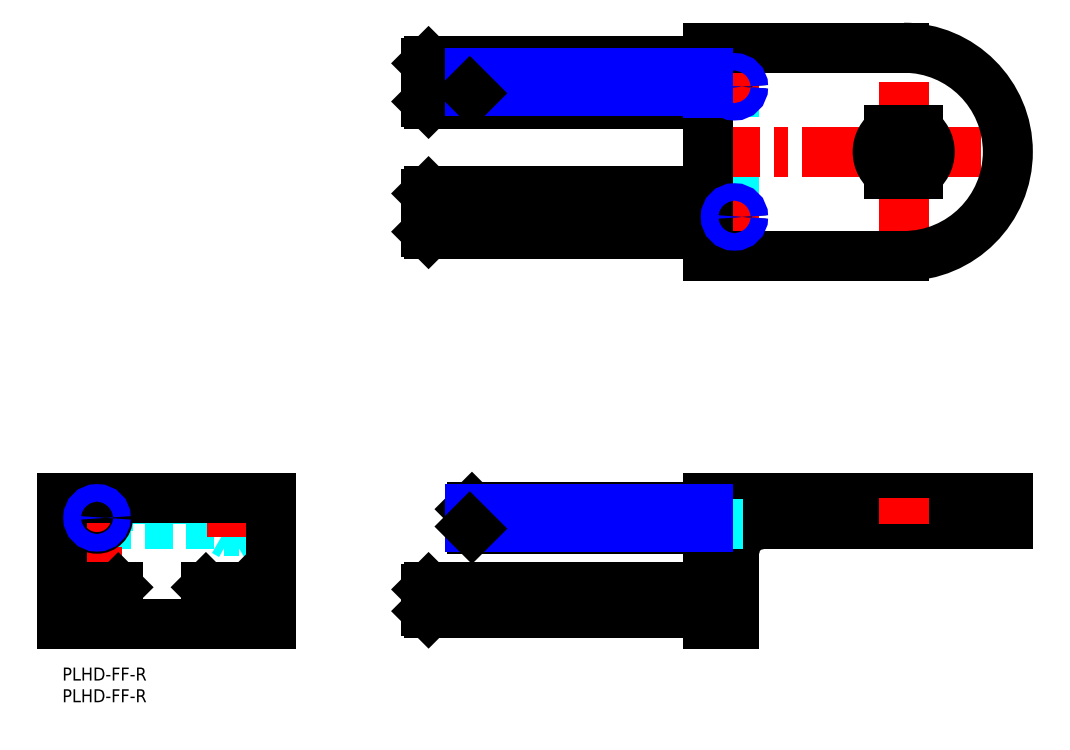
<metadata>
{"format":"dxf","ext":"dxf","renderer":"ezdxf+matplotlib","layout":"modelspace","background":"white","min_lineweight":24,"dpi":150}
</metadata>
<code>
0
SECTION
2
ENTITIES
0
LINE
8
MSM_DASHED
10
19
20
33
30
0
11
19
21
39
31
0
0
LINE
8
MSM_DASHED
10
29
20
33
30
0
11
29
21
39
31
0
0
LINE
8
MSM_DASHED
10
6e-16
20
33
30
0
11
48
21
33
31
0
0
CIRCLE
8
MSM_DASHED
10
8
20
15.5
30
0
40
1.5
0
CIRCLE
8
MSM_DASHED
10
38
20
15.5
30
0
40
1.5
0
CIRCLE
8
MSM_DASHED
10
8
20
15.5
30
0
40
2
0
CIRCLE
8
MSM_DASHED
10
38
20
15.5
30
0
40
2
0
LINE
8
MSM_DASHED
10
39
20
30.46
30
0
11
40.62
21
31.4
31
0
0
LINE
8
MSM_DASHED
10
37.38
20
31.4
30
0
11
39
21
30.46
31
0
0
LINE
8
MSM_DASHED
10
37.38
20
38.62
30
0
11
37.38
21
31.4
31
0
0
LINE
8
MSM_DASHED
10
40.62
20
31.4
30
0
11
40.62
21
38.62
31
0
0
LINE
8
MSM_DASHED
10
40.62
20
31.4
30
0
11
37.38
21
31.4
31
0
0
LINE
8
MSM_DASHED
10
9
20
30.46
30
0
11
10.62
21
31.4
31
0
0
LINE
8
MSM_DASHED
10
7.379
20
31.4
30
0
11
9
21
30.46
31
0
0
LINE
8
MSM_DASHED
10
7.379
20
38.62
30
0
11
7.379
21
31.4
31
0
0
LINE
8
MSM_DASHED
10
10.62
20
31.4
30
0
11
10.62
21
38.62
31
0
0
LINE
8
MSM_DASHED
10
10.62
20
31.4
30
0
11
7.379
21
31.4
31
0
0
LINE
8
MSM_DASHED
10
40.62
20
38.62
30
0
11
41
21
39
31
0
0
LINE
8
MSM_DASHED
10
37
20
39
30
0
11
37.38
21
38.62
31
0
0
LINE
8
MSM_DASHED
10
40.62
20
38.62
30
0
11
37.38
21
38.62
31
0
0
LINE
8
MSM_DASHED
10
10.62
20
38.62
30
0
11
11
21
39
31
0
0
LINE
8
MSM_DASHED
10
7
20
39
30
0
11
7.379
21
38.62
31
0
0
LINE
8
MSM_DASHED
10
10.62
20
38.62
30
0
11
7.379
21
38.62
31
0
0
LINE
8
MSM_DASHED
10
7
20
39
30
0
11
7
21
36.23
31
0
0
LINE
8
MSM_NARROW
10
7.379
20
32.5
30
0
11
7.276
21
32.64
31
0
0
LINE
8
MSM_DASHED
10
11
20
39
30
0
11
11
21
33
31
0
0
LINE
8
MSM_DASHED
10
10.62
20
32.5
30
0
11
11
21
33
31
0
0
LINE
8
MSM_DASHED
10
37
20
39
30
0
11
37
21
33
31
0
0
LINE
8
MSM_DASHED
10
37.38
20
32.5
30
0
11
37
21
33
31
0
0
LINE
8
MSM_DASHED
10
41
20
39
30
0
11
41
21
33
31
0
0
LINE
8
MSM_DASHED
10
40.62
20
32.5
30
0
11
41
21
33
31
0
0
LINE
8
MSM_CENTER
10
4.85
20
15.5
30
0
11
11.15
21
15.5
31
0
0
LINE
8
MSM_CENTER
10
34.85
20
15.5
30
0
11
41.15
21
15.5
31
0
0
LINE
8
MSM_CENTER
10
38
20
12.35
30
0
11
38
21
18.65
31
0
0
LINE
8
MSM_CENTER
10
4.062
20
34.5
30
0
11
11.94
21
34.5
31
0
0
LINE
8
MSM_CENTER
10
8
20
11.91
30
0
11
8
21
38.44
31
0
0
LINE
8
MSM_CENTER
10
9
20
39.43
30
0
11
9
21
30.04
31
0
0
LINE
8
MSM_CENTER
10
39
20
39.43
30
0
11
39
21
30.04
31
0
0
LINE
8
MSM_CONTINUOUS
10
6e-16
20
10
30
0
11
48
21
10
31
0
0
LINE
8
MSM_CONTINUOUS
10
6e-16
20
39
30
0
11
48
21
39
31
0
0
LINE
8
MSM_CONTINUOUS
10
6e-16
20
10
30
0
11
6e-16
21
39
31
0
0
LINE
8
MSM_CONTINUOUS
10
48
20
10
30
0
11
48
21
39
31
0
0
CIRCLE
8
MSM_CONTINUOUS
10
8
20
34.5
30
0
40
2.5
0
LINE
8
MSM_CONTINUOUS
10
12.9
20
12.5
30
0
11
12.9
21
18.5
31
0
0
LINE
8
MSM_CONTINUOUS
10
42.9
20
12.5
30
0
11
42.9
21
18.5
31
0
0
LINE
8
MSM_CONTINUOUS
10
42.4
20
18
30
0
11
42.9
21
18.5
31
0
0
LINE
8
MSM_CONTINUOUS
10
33.1
20
18.5
30
0
11
42.9
21
18.5
31
0
0
LINE
8
MSM_CONTINUOUS
10
42.4
20
13
30
0
11
42.4
21
18
31
0
0
LINE
8
MSM_CONTINUOUS
10
42.4
20
18
30
0
11
33.6
21
18
31
0
0
LINE
8
MSM_CONTINUOUS
10
3.1
20
12.5
30
0
11
3.1
21
18.5
31
0
0
LINE
8
MSM_CONTINUOUS
10
3.1
20
12.5
30
0
11
12.9
21
12.5
31
0
0
LINE
8
MSM_CONTINUOUS
10
12.9
20
12.5
30
0
11
12.4
21
13
31
0
0
LINE
8
MSM_CONTINUOUS
10
3.6
20
13
30
0
11
3.1
21
12.5
31
0
0
LINE
8
MSM_CONTINUOUS
10
12.4
20
18
30
0
11
12.9
21
18.5
31
0
0
LINE
8
MSM_CONTINUOUS
10
3.1
20
18.5
30
0
11
12.9
21
18.5
31
0
0
LINE
8
MSM_CONTINUOUS
10
3.1
20
18.5
30
0
11
3.6
21
18
31
0
0
LINE
8
MSM_CONTINUOUS
10
33.1
20
12.5
30
0
11
42.9
21
12.5
31
0
0
LINE
8
MSM_CONTINUOUS
10
42.9
20
12.5
30
0
11
42.4
21
13
31
0
0
LINE
8
MSM_CONTINUOUS
10
33.6
20
13
30
0
11
42.4
21
13
31
0
0
LINE
8
MSM_CONTINUOUS
10
3.6
20
13
30
0
11
12.4
21
13
31
0
0
LINE
8
MSM_CONTINUOUS
10
12.4
20
13
30
0
11
12.4
21
18
31
0
0
LINE
8
MSM_CONTINUOUS
10
3.6
20
18
30
0
11
12.4
21
18
31
0
0
LINE
8
MSM_CONTINUOUS
10
3.6
20
13
30
0
11
3.6
21
18
31
0
0
LINE
8
MSM_CONTINUOUS
10
33.1
20
12.5
30
0
11
33.1
21
18.5
31
0
0
LINE
8
MSM_CONTINUOUS
10
33.6
20
13
30
0
11
33.1
21
12.5
31
0
0
LINE
8
MSM_CONTINUOUS
10
33.6
20
13
30
0
11
33.6
21
18
31
0
0
LINE
8
MSM_CONTINUOUS
10
33.1
20
18.5
30
0
11
33.6
21
18
31
0
0
CIRCLE
8
MSM_NARROW
10
8
20
34.5
30
0
40
2.01
0
LINE
8
MSM_DASHED
10
151.9
20
36
30
0
11
151.4
21
36.5
31
0
0
LINE
8
MSM_DASHED
10
151.4
20
32.5
30
0
11
151.9
21
33
31
0
0
LINE
8
MSM_DASHED
10
151.9
20
36
30
0
11
151.9
21
33
31
0
0
LINE
8
MSM_DASHED
10
154.9
20
32.6
30
0
11
154.9
21
36.4
31
0
0
LINE
8
MSM_DASHED
10
148.9
20
32.5
30
0
11
151.4
21
32.5
31
0
0
LINE
8
MSM_DASHED
10
151.4
20
36.5
30
0
11
148.9
21
36.5
31
0
0
LINE
8
MSM_DASHED
10
151.4
20
36.5
30
0
11
151.4
21
32.5
31
0
0
LINE
8
MSM_DASHED
10
190.6
20
33
30
0
11
190.6
21
39
31
0
0
LINE
8
MSM_DASHED
10
187.9
20
39
30
0
11
187.9
21
33
31
0
0
LINE
8
MSM_DASHED
10
197.2
20
33
30
0
11
197.2
21
39
31
0
0
LINE
8
MSM_DASHED
10
199.9
20
33
30
0
11
199.9
21
39
31
0
0
LINE
8
MSM_DASHED
10
148.9
20
13.5
30
0
11
154.9
21
13.5
31
0
0
LINE
8
MSM_DASHED
10
154.9
20
17.5
30
0
11
148.9
21
17.5
31
0
0
LINE
8
MSM_DASHED
10
153.9
20
17
30
0
11
153.4
21
17.5
31
0
0
LINE
8
MSM_DASHED
10
153.4
20
13.5
30
0
11
153.9
21
14
31
0
0
LINE
8
MSM_DASHED
10
153.9
20
17
30
0
11
153.9
21
14
31
0
0
LINE
8
MSM_DASHED
10
153.4
20
17.5
30
0
11
153.4
21
13.5
31
0
0
LINE
8
MSM_DASHED
10
153.3
20
38.62
30
0
11
153.3
21
31.4
31
0
0
LINE
8
MSM_DASHED
10
156.5
20
31.4
30
0
11
156.5
21
38.62
31
0
0
LINE
8
MSM_DASHED
10
154.9
20
30.46
30
0
11
156.5
21
31.4
31
0
0
LINE
8
MSM_DASHED
10
153.3
20
31.4
30
0
11
154.9
21
30.46
31
0
0
LINE
8
MSM_DASHED
10
156.5
20
31.4
30
0
11
153.3
21
31.4
31
0
0
LINE
8
MSM_DASHED
10
156.5
20
38.62
30
0
11
156.9
21
39
31
0
0
LINE
8
MSM_DASHED
10
152.9
20
39
30
0
11
153.3
21
38.62
31
0
0
LINE
8
MSM_DASHED
10
156.5
20
38.62
30
0
11
153.3
21
38.62
31
0
0
LINE
8
MSM_DASHED
10
156.9
20
39
30
0
11
156.9
21
33
31
0
0
LINE
8
MSM_DASHED
10
156.5
20
32.5
30
0
11
156.9
21
33
31
0
0
LINE
8
MSM_DASHED
10
152.9
20
39
30
0
11
152.9
21
33
31
0
0
LINE
8
MSM_DASHED
10
153.3
20
32.5
30
0
11
152.9
21
33
31
0
0
LINE
8
MSM_CENTER
10
91.01
20
34.5
30
0
11
158.2
21
34.5
31
0
0
LINE
8
MSM_CENTER
10
81.78
20
15.5
30
0
11
157.2
21
15.5
31
0
0
LINE
8
MSM_CENTER
10
154.9
20
39.43
30
0
11
154.9
21
30.04
31
0
0
LINE
8
MSM_CONTINUOUS
10
94.41
20
32
30
0
11
148.9
21
32
31
0
0
LINE
8
MSM_CONTINUOUS
10
148.9
20
37
30
0
11
94.41
21
37
31
0
0
LINE
8
MSM_CONTINUOUS
10
84.41
20
12.5
30
0
11
148.9
21
12.5
31
0
0
LINE
8
MSM_CONTINUOUS
10
84.41
20
18.5
30
0
11
148.9
21
18.5
31
0
0
LINE
8
MSM_CONTINUOUS
10
83.91
20
13
30
0
11
83.91
21
18
31
0
0
LINE
8
MSM_CONTINUOUS
10
84.41
20
12.5
30
0
11
83.91
21
13
31
0
0
LINE
8
MSM_CONTINUOUS
10
84.41
20
12.5
30
0
11
84.41
21
18.5
31
0
0
LINE
8
MSM_CONTINUOUS
10
83.91
20
18
30
0
11
84.41
21
18.5
31
0
0
LINE
8
MSM_CONTINUOUS
10
148.9
20
39
30
0
11
217.9
21
39
31
0
0
LINE
8
MSM_CONTINUOUS
10
217.9
20
33
30
0
11
217.9
21
39
31
0
0
LINE
8
MSM_CONTINUOUS
10
217.9
20
33
30
0
11
161.4
21
33
31
0
0
LINE
8
MSM_CONTINUOUS
10
154.9
20
26.5
30
0
11
154.9
21
10
31
0
0
ARC
8
MSM_CONTINUOUS
10
161.4
20
26.5
30
0
40
6.5
50
90
51
180
0
LINE
8
MSM_CENTER
10
193.9
20
33
30
0
11
193.9
21
39
31
0
0
LINE
8
MSM_CONTINUOUS
10
148.9
20
10
30
0
11
148.9
21
39
31
0
0
LINE
8
MSM_CONTINUOUS
10
148.9
20
10
30
0
11
154.9
21
10
31
0
0
LINE
8
MSM_DASHED
10
148.9
20
132.8
30
0
11
151.4
21
132.8
31
0
0
LINE
8
MSM_DASHED
10
153.9
20
106.3
30
0
11
153.9
21
103.3
31
0
0
LINE
8
MSM_DASHED
10
153.9
20
106.3
30
0
11
153.4
21
106.8
31
0
0
LINE
8
MSM_DASHED
10
153.4
20
102.8
30
0
11
153.9
21
103.3
31
0
0
LINE
8
MSM_DASHED
10
153.4
20
106.8
30
0
11
153.4
21
102.8
31
0
0
LINE
8
MSM_DASHED
10
148.9
20
102.8
30
0
11
154.9
21
102.8
31
0
0
LINE
8
MSM_DASHED
10
154.9
20
106.8
30
0
11
148.9
21
106.8
31
0
0
LINE
8
MSM_DASHED
10
154.9
20
142.8
30
0
11
154.9
21
94.84
31
0
0
LINE
8
MSM_DASHED
10
151.4
20
136.8
30
0
11
148.9
21
136.8
31
0
0
LINE
8
MSM_DASHED
10
151.9
20
136.3
30
0
11
151.9
21
133.3
31
0
0
LINE
8
MSM_DASHED
10
151.4
20
136.8
30
0
11
151.4
21
132.8
31
0
0
LINE
8
MSM_DASHED
10
151.9
20
136.3
30
0
11
151.4
21
136.8
31
0
0
LINE
8
MSM_DASHED
10
151.4
20
132.8
30
0
11
151.9
21
133.3
31
0
0
LINE
8
MSM_CENTER
10
151.8
20
103.8
30
0
11
158.1
21
103.8
31
0
0
LINE
8
MSM_CENTER
10
154.9
20
100.7
30
0
11
154.9
21
107
31
0
0
LINE
8
MSM_CENTER
10
151.8
20
133.8
30
0
11
158.1
21
133.8
31
0
0
LINE
8
MSM_CENTER
10
154.9
20
130.7
30
0
11
154.9
21
137
31
0
0
LINE
8
MSM_CENTER
10
81.15
20
134.8
30
0
11
152.8
21
134.8
31
0
0
LINE
8
MSM_CENTER
10
81.05
20
104.8
30
0
11
155.2
21
104.8
31
0
0
LINE
8
MSM_CENTER
10
145
20
118.8
30
0
11
219.1
21
118.8
31
0
0
LINE
8
MSM_CENTER
10
193.9
20
93.64
30
0
11
193.9
21
144
31
0
0
LINE
8
MSM_CONTINUOUS
10
83.91
20
139.2
30
0
11
83.91
21
130.4
31
0
0
LINE
8
MSM_CONTINUOUS
10
83.91
20
130.4
30
0
11
84.41
21
129.9
31
0
0
LINE
8
MSM_CONTINUOUS
10
84.41
20
139.7
30
0
11
83.91
21
139.2
31
0
0
LINE
8
MSM_CONTINUOUS
10
84.41
20
139.7
30
0
11
148.9
21
139.7
31
0
0
LINE
8
MSM_CONTINUOUS
10
84.41
20
139.7
30
0
11
84.41
21
129.9
31
0
0
LINE
8
MSM_CONTINUOUS
10
84.41
20
129.9
30
0
11
148.9
21
129.9
31
0
0
LINE
8
MSM_CONTINUOUS
10
84.41
20
109.7
30
0
11
83.91
21
109.2
31
0
0
LINE
8
MSM_CONTINUOUS
10
83.91
20
100.4
30
0
11
83.91
21
109.2
31
0
0
LINE
8
MSM_CONTINUOUS
10
83.91
20
100.4
30
0
11
84.41
21
99.94
31
0
0
LINE
8
MSM_CONTINUOUS
10
84.41
20
109.7
30
0
11
148.9
21
109.7
31
0
0
LINE
8
MSM_CONTINUOUS
10
84.41
20
109.7
30
0
11
84.41
21
99.94
31
0
0
LINE
8
MSM_CONTINUOUS
10
84.41
20
99.94
30
0
11
148.9
21
99.94
31
0
0
LINE
8
MSM_CONTINUOUS
10
94.41
20
132.3
30
0
11
148.9
21
132.3
31
0
0
LINE
8
MSM_CONTINUOUS
10
148.9
20
137.3
30
0
11
94.41
21
137.3
31
0
0
CIRCLE
8
MSM_CONTINUOUS
10
154.9
20
133.8
30
0
40
1.621
0
CIRCLE
8
MSM_CONTINUOUS
10
154.9
20
103.8
30
0
40
1.621
0
LINE
8
MSM_CONTINUOUS
10
148.9
20
94.84
30
0
11
193.9
21
94.84
31
0
0
LINE
8
MSM_CONTINUOUS
10
148.9
20
142.8
30
0
11
148.9
21
94.84
31
0
0
ARC
8
MSM_CONTINUOUS
10
193.9
20
118.8
30
0
40
24
50
270
51
90
0
LINE
8
MSM_CONTINUOUS
10
197.2
20
123.8
30
0
11
190.6
21
123.8
31
0
0
ARC
8
MSM_CONTINUOUS
10
193.9
20
118.8
30
0
40
6
50
303.6
51
56.44
0
LINE
8
MSM_CONTINUOUS
10
190.6
20
113.8
30
0
11
197.2
21
113.8
31
0
0
ARC
8
MSM_CONTINUOUS
10
193.9
20
118.8
30
0
40
6
50
123.6
51
236.4
0
LINE
8
MSM_CONTINUOUS
10
193.9
20
142.8
30
0
11
148.9
21
142.8
31
0
0
LINE
8
MSM_NARROW
10
148.9
20
132.3
30
0
11
148.9
21
132.8
31
0
0
CIRCLE
8
MSM_NARROW
10
154.9
20
133.8
30
0
40
2
0
CIRCLE
8
MSM_NARROW
10
154.9
20
103.8
30
0
40
2
0
LINE
8
MSM_DASHED
10
156.9
20
33
30
0
11
152.9
21
33
31
0
0
LINE
8
MSM_CONTINUOUS
10
94.41
20
137.3
30
0
11
93.91
21
136.8
31
0
0
LINE
8
MSM_CONTINUOUS
10
93.91
20
136.8
30
0
11
93.91
21
132.8
31
0
0
LINE
8
MSM_CONTINUOUS
10
94.41
20
137.3
30
0
11
94.41
21
132.3
31
0
0
LINE
8
MSM_NARROW
10
93.97
20
136.9
30
0
11
148.9
21
136.9
31
0
0
LINE
8
MSM_NARROW
10
93.97
20
132.8
30
0
11
148.9
21
132.8
31
0
0
LINE
8
MSM_CONTINUOUS
10
94.41
20
132.3
30
0
11
93.91
21
132.8
31
0
0
LINE
8
MSM_CONTINUOUS
10
94.41
20
37
30
0
11
93.91
21
36.5
31
0
0
LINE
8
MSM_CONTINUOUS
10
93.91
20
36.5
30
0
11
93.91
21
32.5
31
0
0
LINE
8
MSM_CONTINUOUS
10
94.41
20
37
30
0
11
94.41
21
32
31
0
0
LINE
8
MSM_NARROW
10
93.97
20
36.57
30
0
11
148.9
21
36.57
31
0
0
LINE
8
MSM_NARROW
10
93.97
20
32.43
30
0
11
148.9
21
32.43
31
0
0
LINE
8
MSM_CONTINUOUS
10
94.41
20
32
30
0
11
93.91
21
32.5
31
0
0
TEXT
8
MSM_PART_NUMBER
10
0
20
-8
30
0
40
3
1
PLHD-FF-R
0
TEXT
8
MSM_PART_NUMBER
10
0
20
-3
30
0
40
3
1
PLHD-FF-R
0
VIEWPORT
8
0
10
266.7
20
77.77
30
0
40
853.3
41
354.7
68
     1
69
     1
0
VIEWPORT
8
DEFPOINTS
10
143.6
20
105.4
30
0
40
287.2
41
189.7
68
     2
69
     2
0
ENDSEC
0
EOF

</code>
